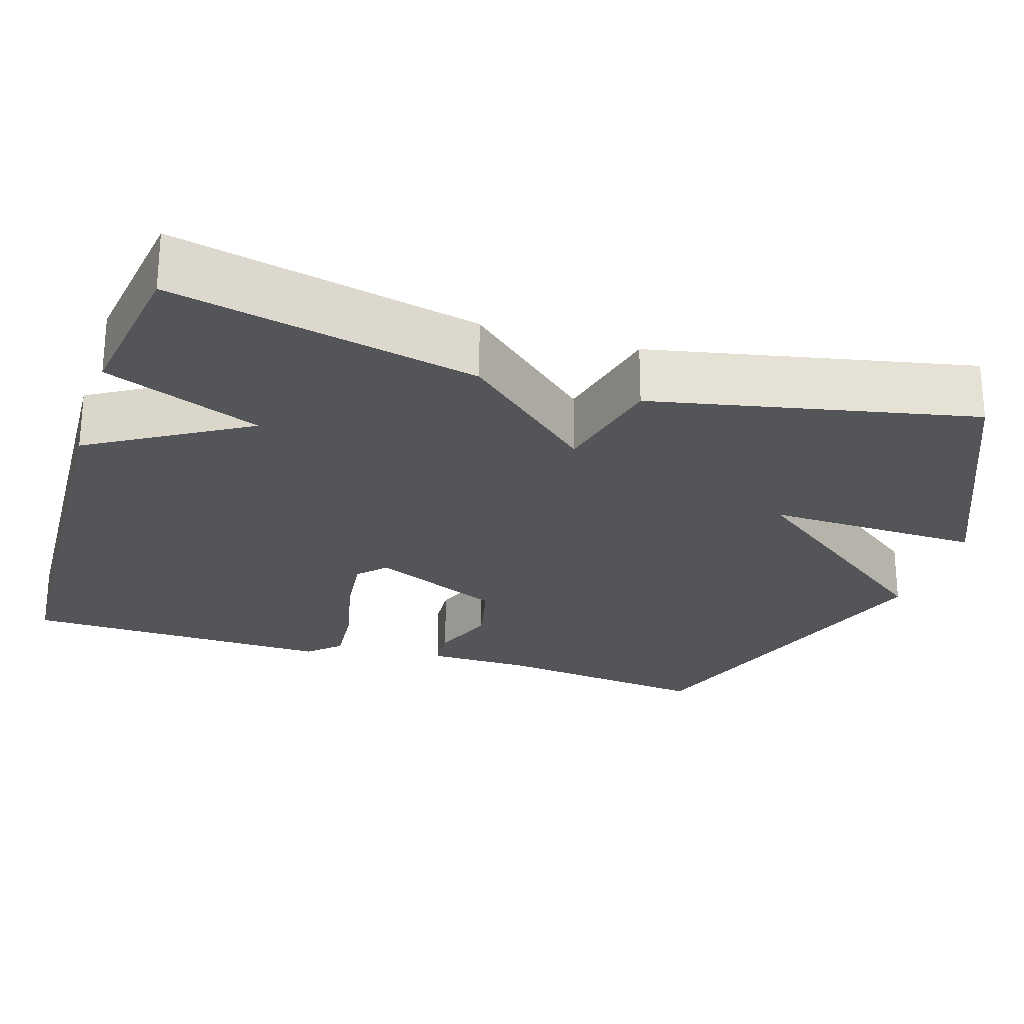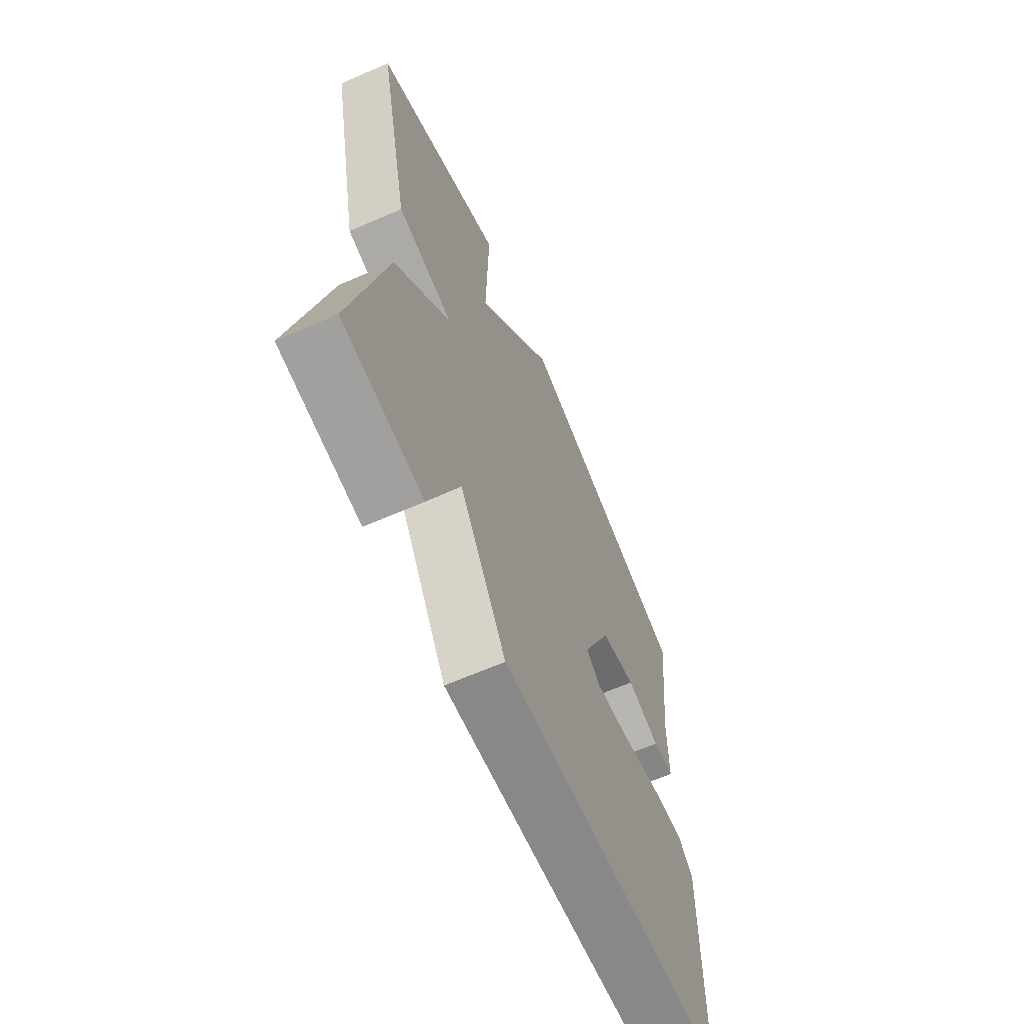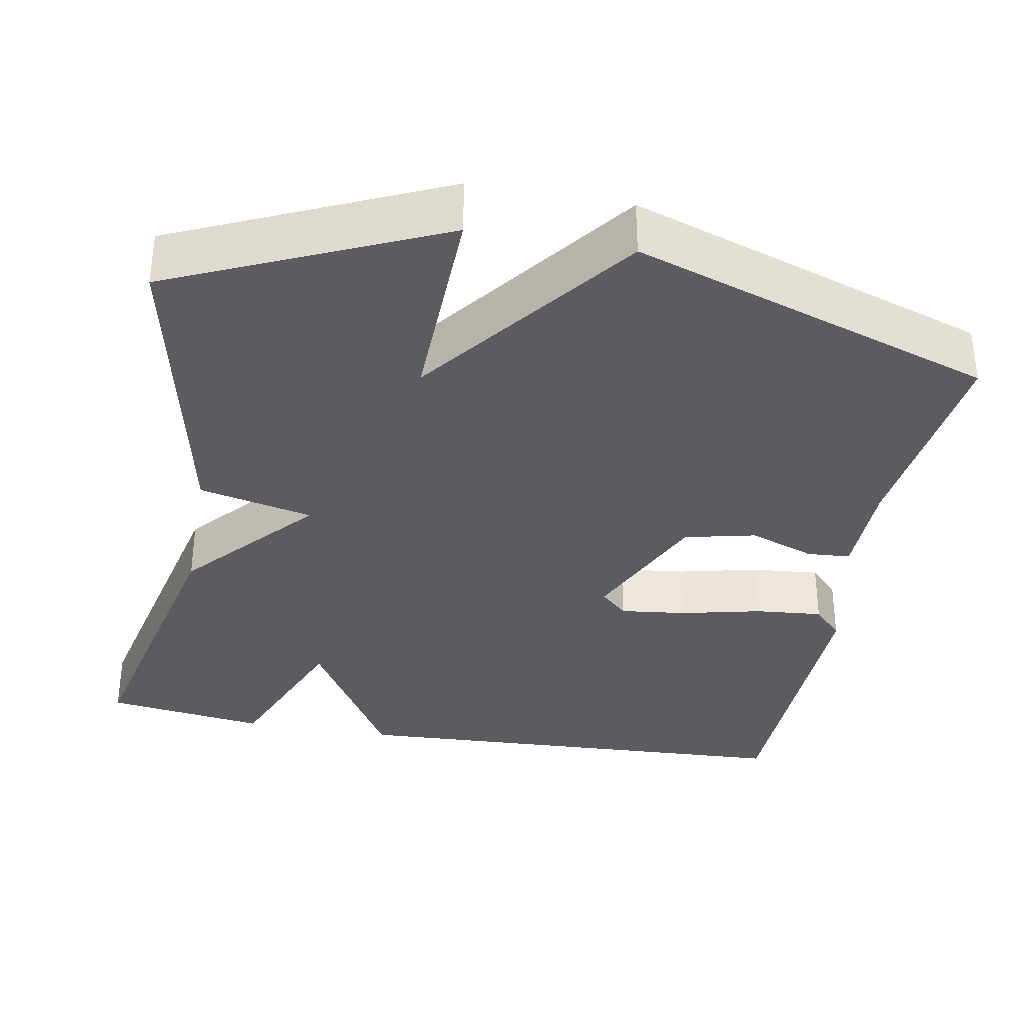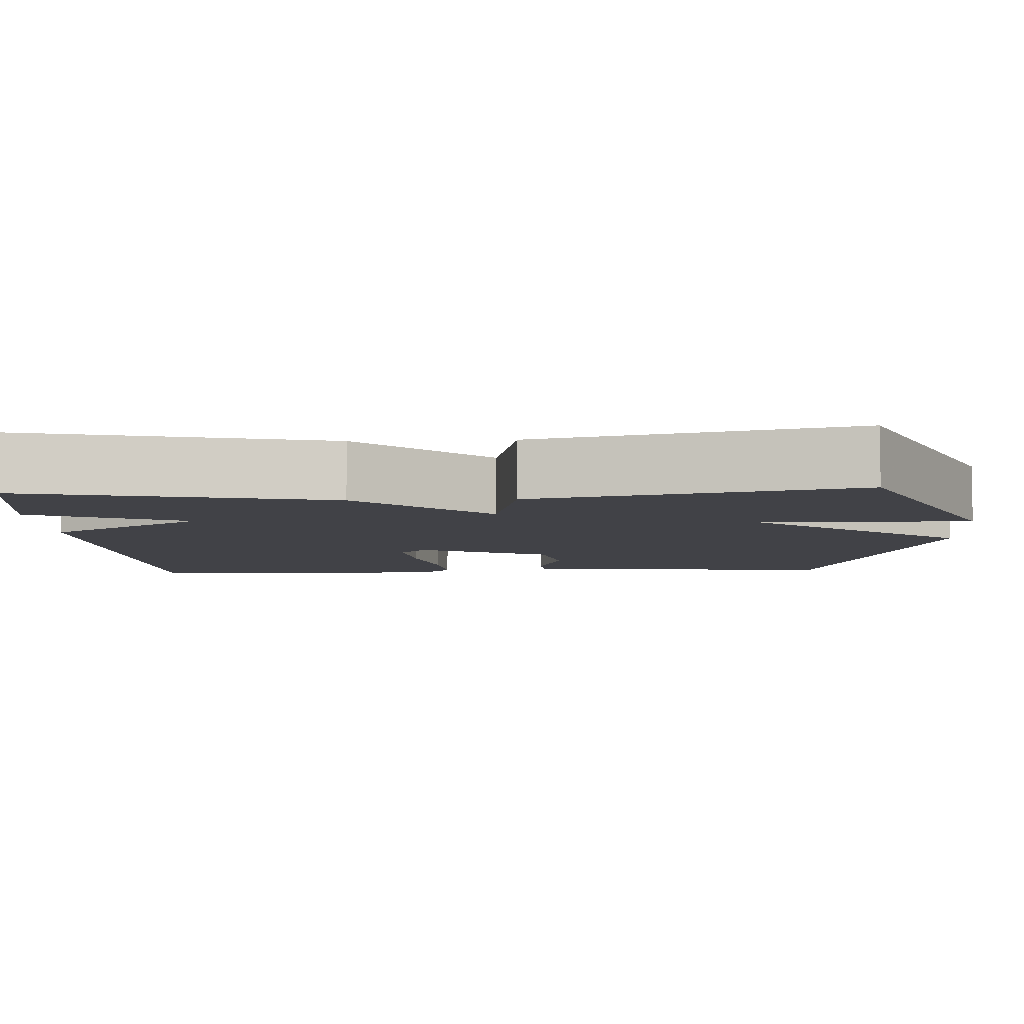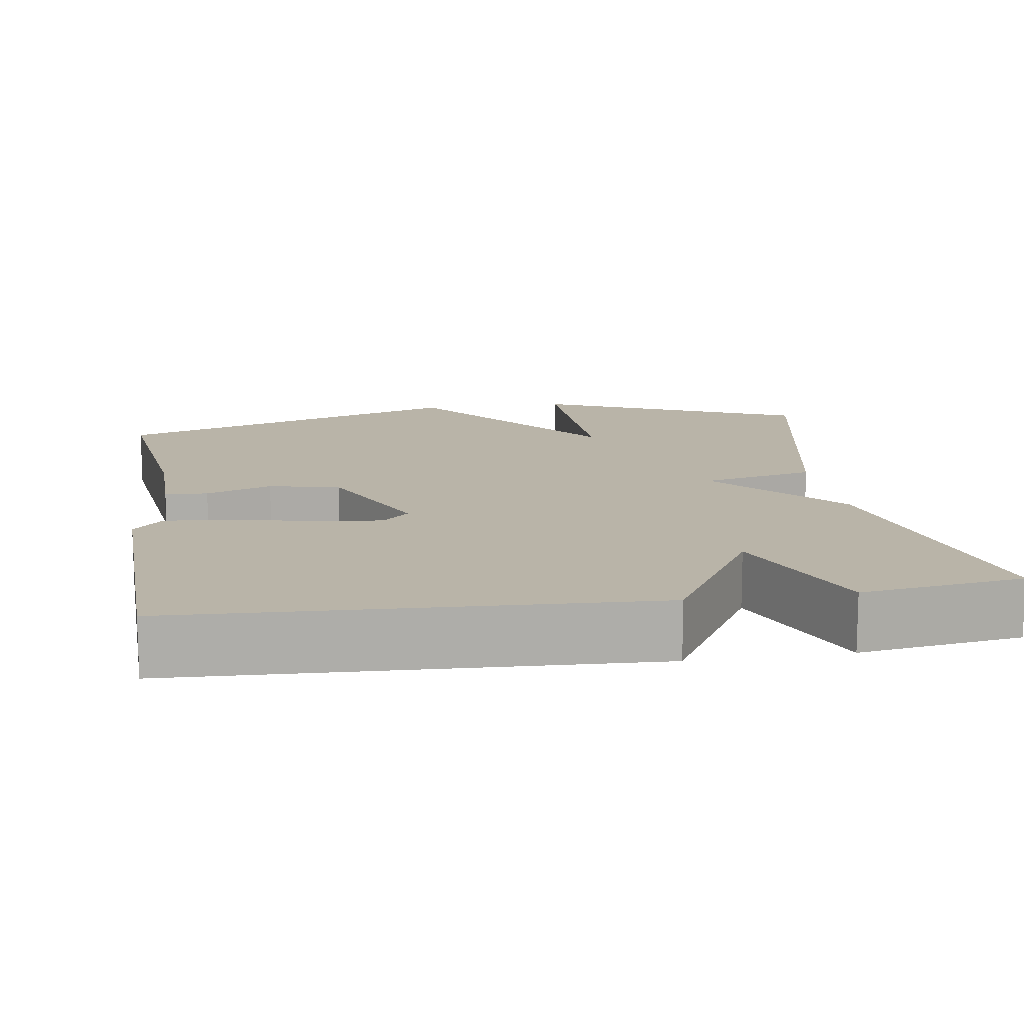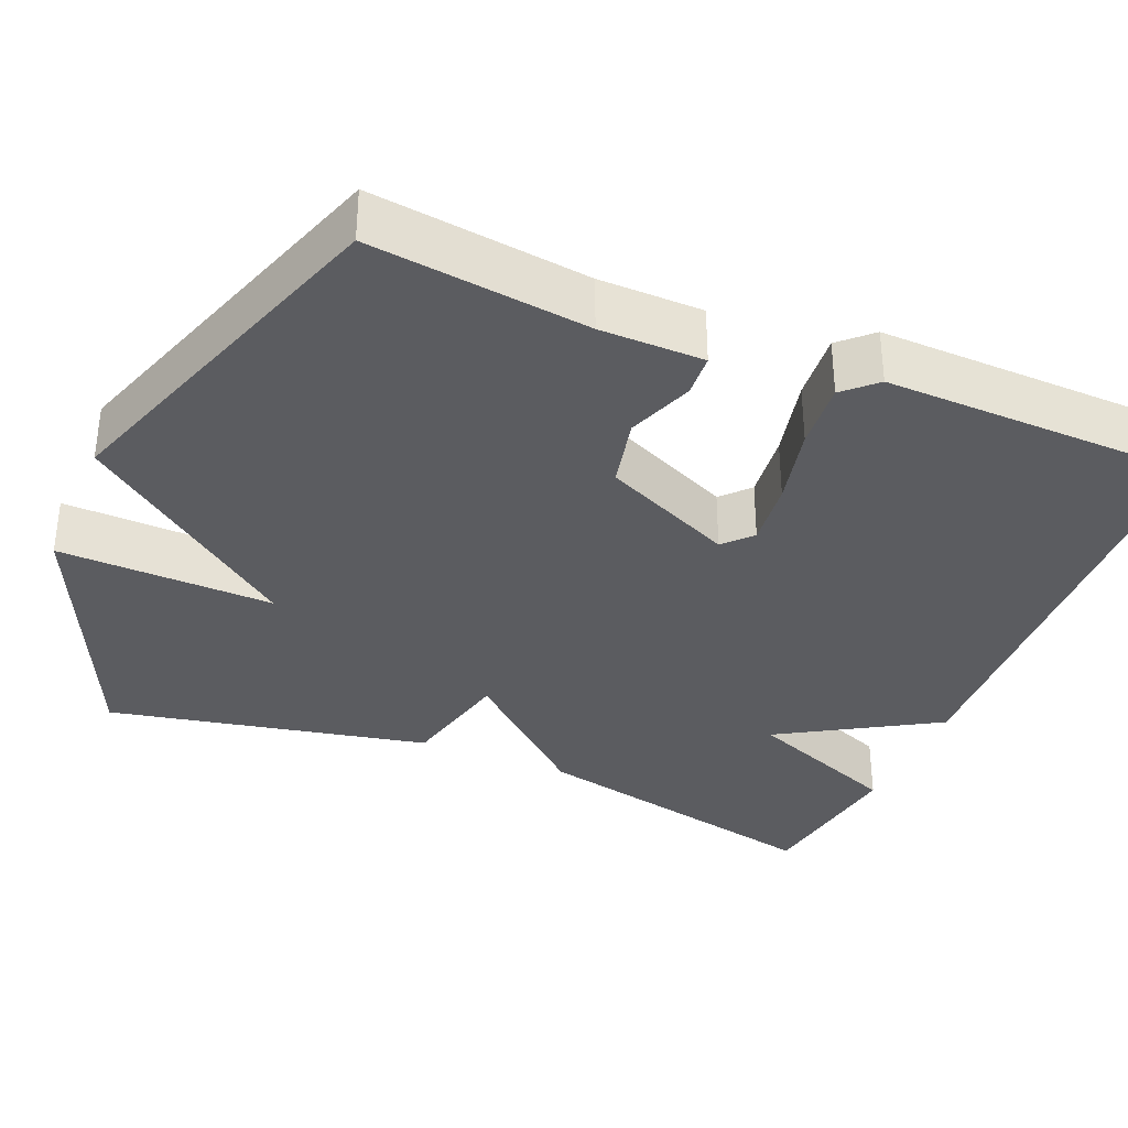
<metadata>
{"format":"obj","ext":"obj","renderer":"f3d","projection":"perspective","resolution":1024,"background":"white","views":[{"elev":-24.8,"azim":-107.6,"up":"+Y"},{"elev":-65.1,"azim":-66.3,"up":"+Z"},{"elev":-34.2,"azim":-10.4,"up":"+Y"},{"elev":-6.8,"azim":-87.1,"up":"+Y"},{"elev":13.3,"azim":171.0,"up":"+Y"},{"elev":-34.5,"azim":67.1,"up":"+Y"}]}
</metadata>
<code>
v -0.5 0.07 -0.5
v -0.414 0.07 -0.11
v -0.268 0.07 0.057
v -0.414 0.07 0.09
v -0.5 0.07 0.5
v -0.16 0.07 0.654
v -0.167 0.07 0.379
v 0.04 0.07 0.654
v 0.5 0.07 0.5
v 0.467 0.07 0.222
v 0.466 0.07 0.09
v 0.411 0.07 0.086
v 0.326 0.07 0.117
v 0.235 0.07 0.096
v 0.16 0.07 -0.071
v 0.195 0.07 -0.104
v 0.28 0.07 -0.094
v 0.383 0.07 -0.07
v 0.47 0.07 -0.062
v 0.508 0.07 -0.102
v 0.5 0.07 -0.5
v -0.093 0.07 -0.529
v -0.213 0.07 -0.329
v -0.293 0.07 -0.529
v -0.5 0 -0.5
v -0.414 0 -0.11
v -0.268 0 0.057
v -0.414 0 0.09
v -0.5 0 0.5
v -0.16 0 0.654
v -0.167 0 0.379
v 0.04 0 0.654
v 0.5 0 0.5
v 0.467 0 0.222
v 0.466 0 0.09
v 0.411 0 0.086
v 0.326 0 0.117
v 0.235 0 0.096
v 0.16 0 -0.071
v 0.195 0 -0.104
v 0.28 0 -0.094
v 0.383 0 -0.07
v 0.47 0 -0.062
v 0.508 0 -0.102
v 0.5 0 -0.5
v -0.093 0 -0.529
v -0.213 0 -0.329
v -0.293 0 -0.529
f 1 2 3
f 24 1 3
f 23 24 3
f 21 22 23
f 20 21 23
f 19 20 23
f 18 19 23
f 17 18 23
f 16 17 23
f 15 16 23 3
f 14 15 3
f 3 4 5
f 14 3 5
f 13 14 5
f 10 11 12 13
f 9 10 13
f 8 9 13
f 7 8 13
f 7 13 5
f 5 6 7
f 27 26 25
f 27 25 48
f 27 48 47
f 47 46 45
f 47 45 44
f 47 44 43
f 47 43 42
f 47 42 41
f 47 41 40
f 27 47 40 39
f 27 39 38
f 29 28 27
f 29 27 38
f 29 38 37
f 37 36 35 34
f 37 34 33
f 37 33 32
f 37 32 31
f 29 37 31
f 31 30 29
f 1 25 26 2
f 2 26 27 3
f 3 27 28 4
f 4 28 29 5
f 5 29 30 6
f 6 30 31 7
f 7 31 32 8
f 8 32 33 9
f 9 33 34 10
f 10 34 35 11
f 11 35 36 12
f 12 36 37 13
f 13 37 38 14
f 14 38 39 15
f 15 39 40 16
f 16 40 41 17
f 17 41 42 18
f 18 42 43 19
f 19 43 44 20
f 20 44 45 21
f 21 45 46 22
f 22 46 47 23
f 23 47 48 24
f 24 48 25 1

</code>
